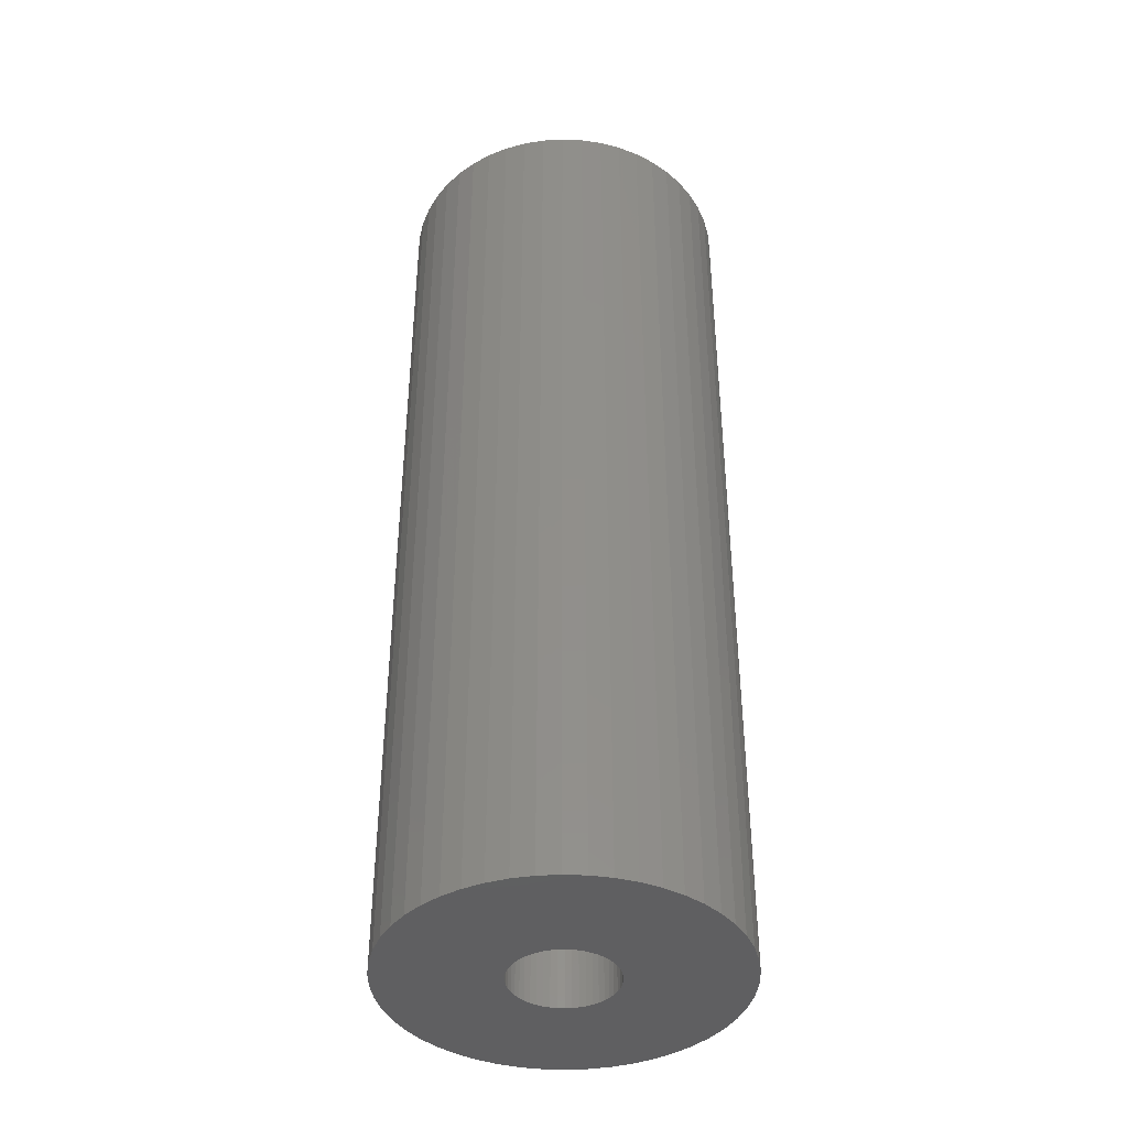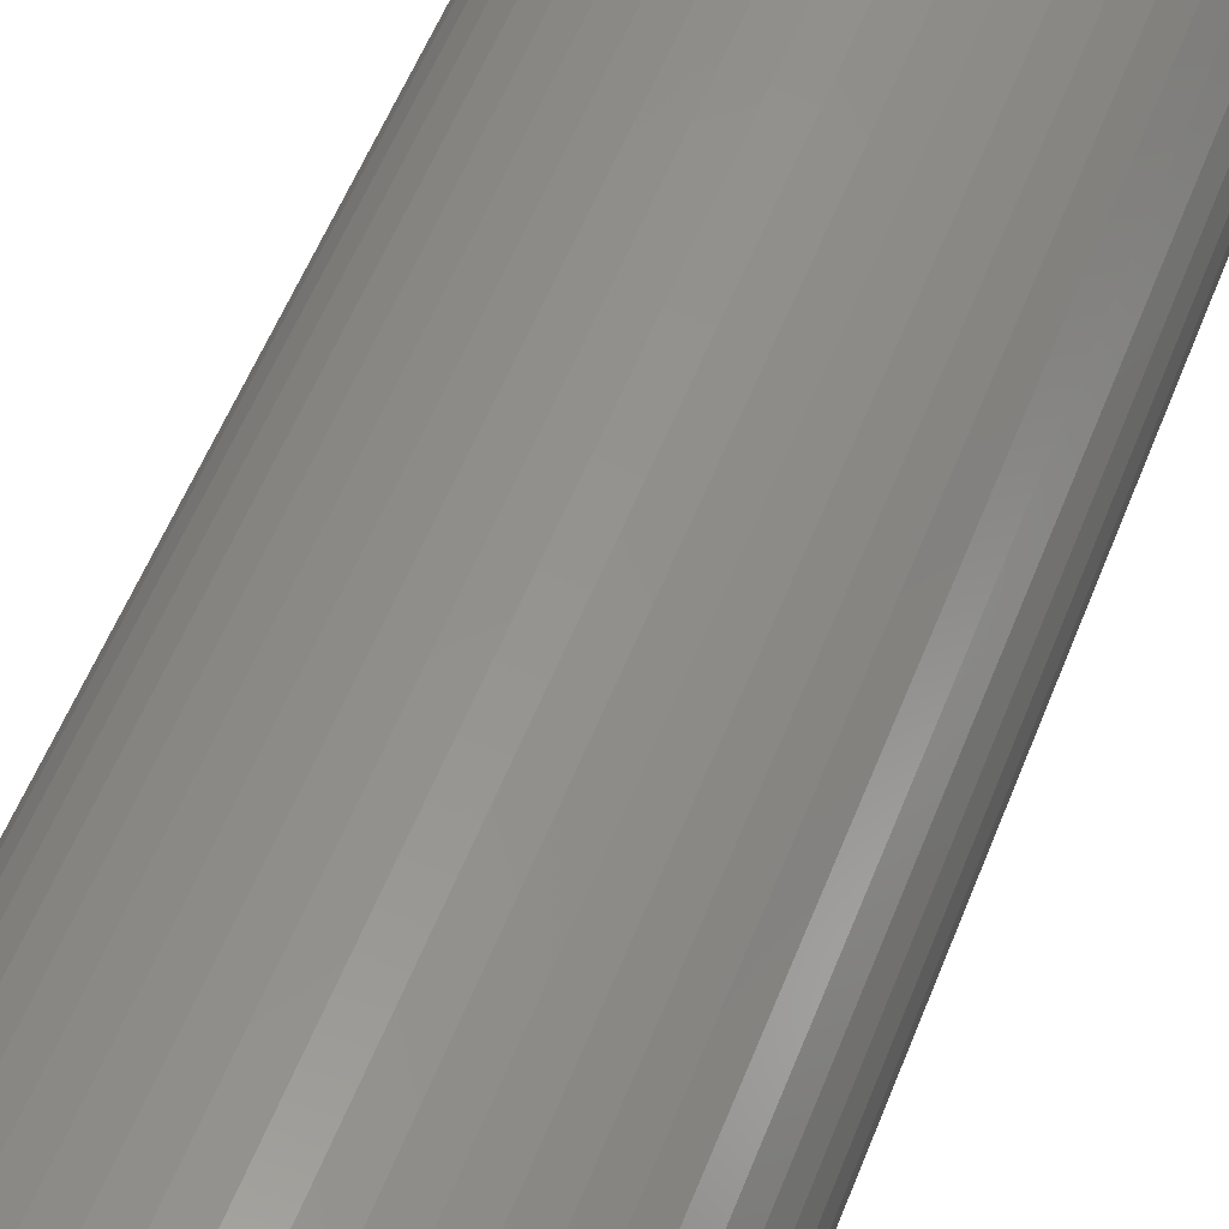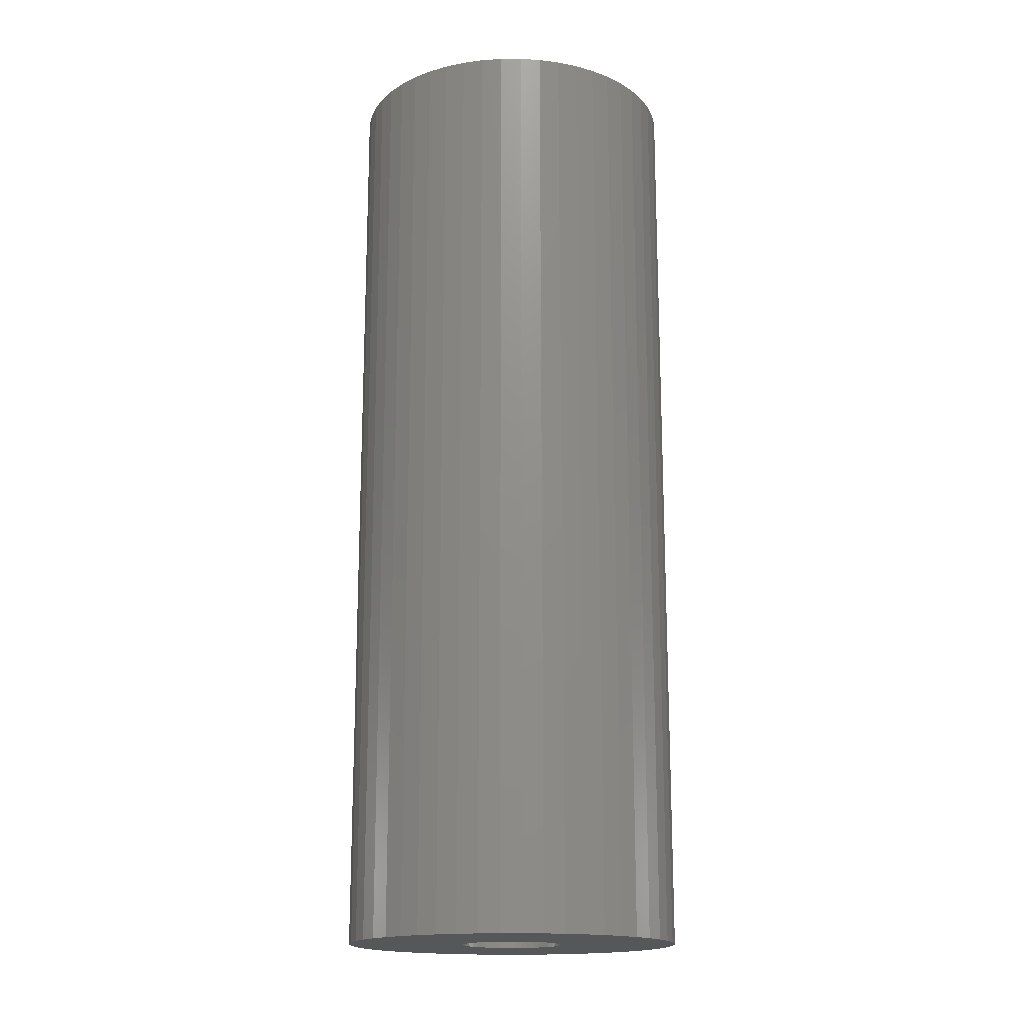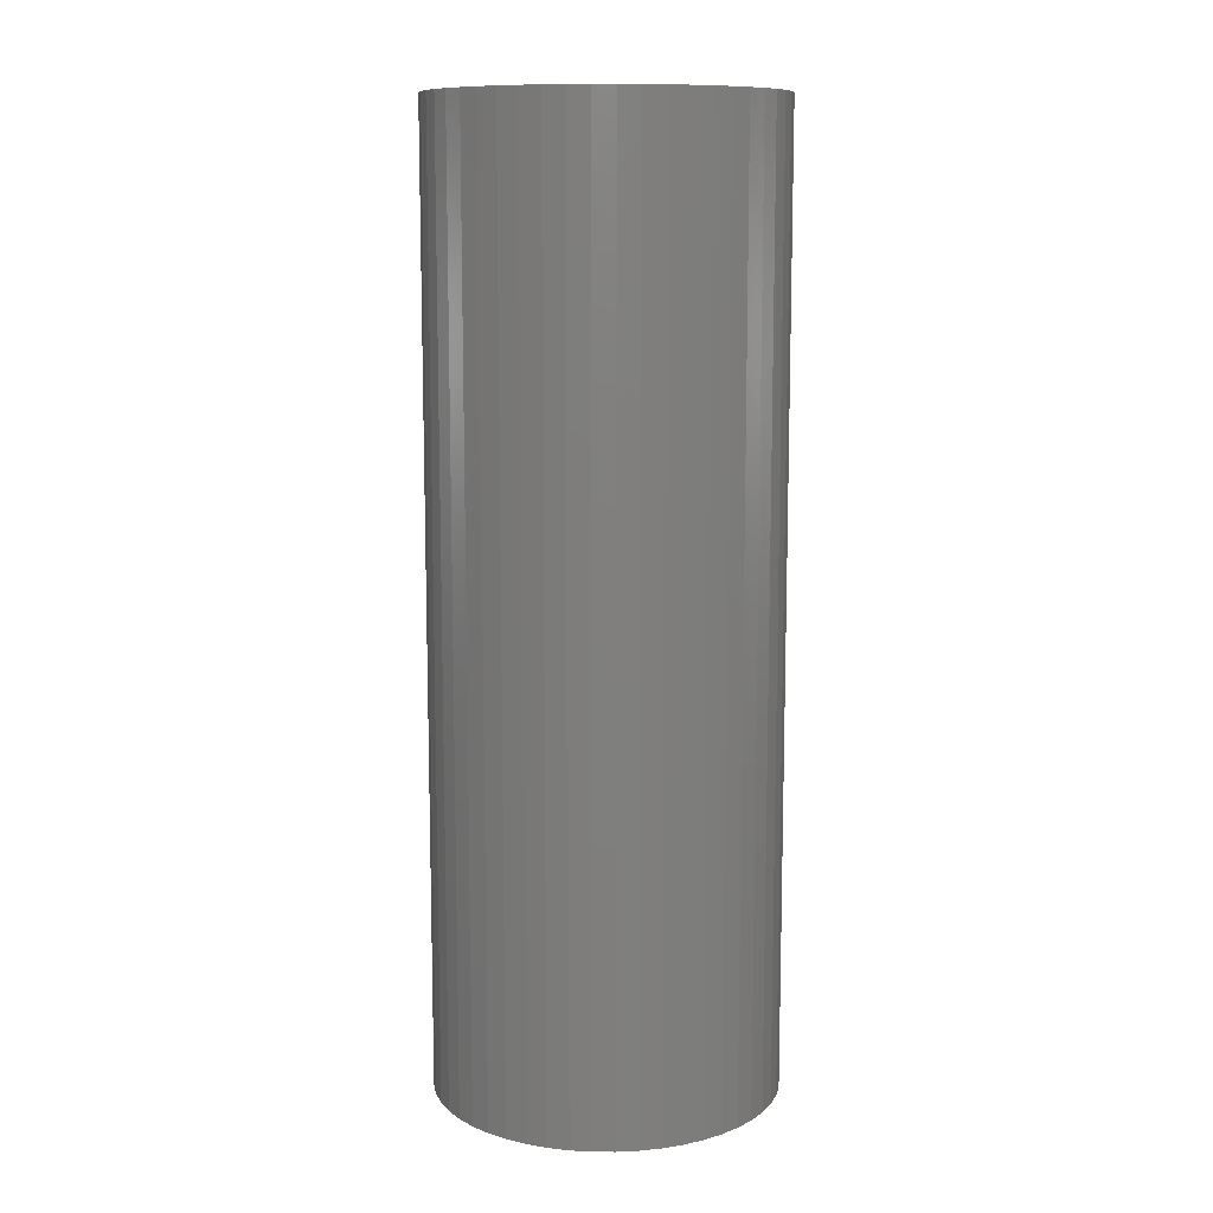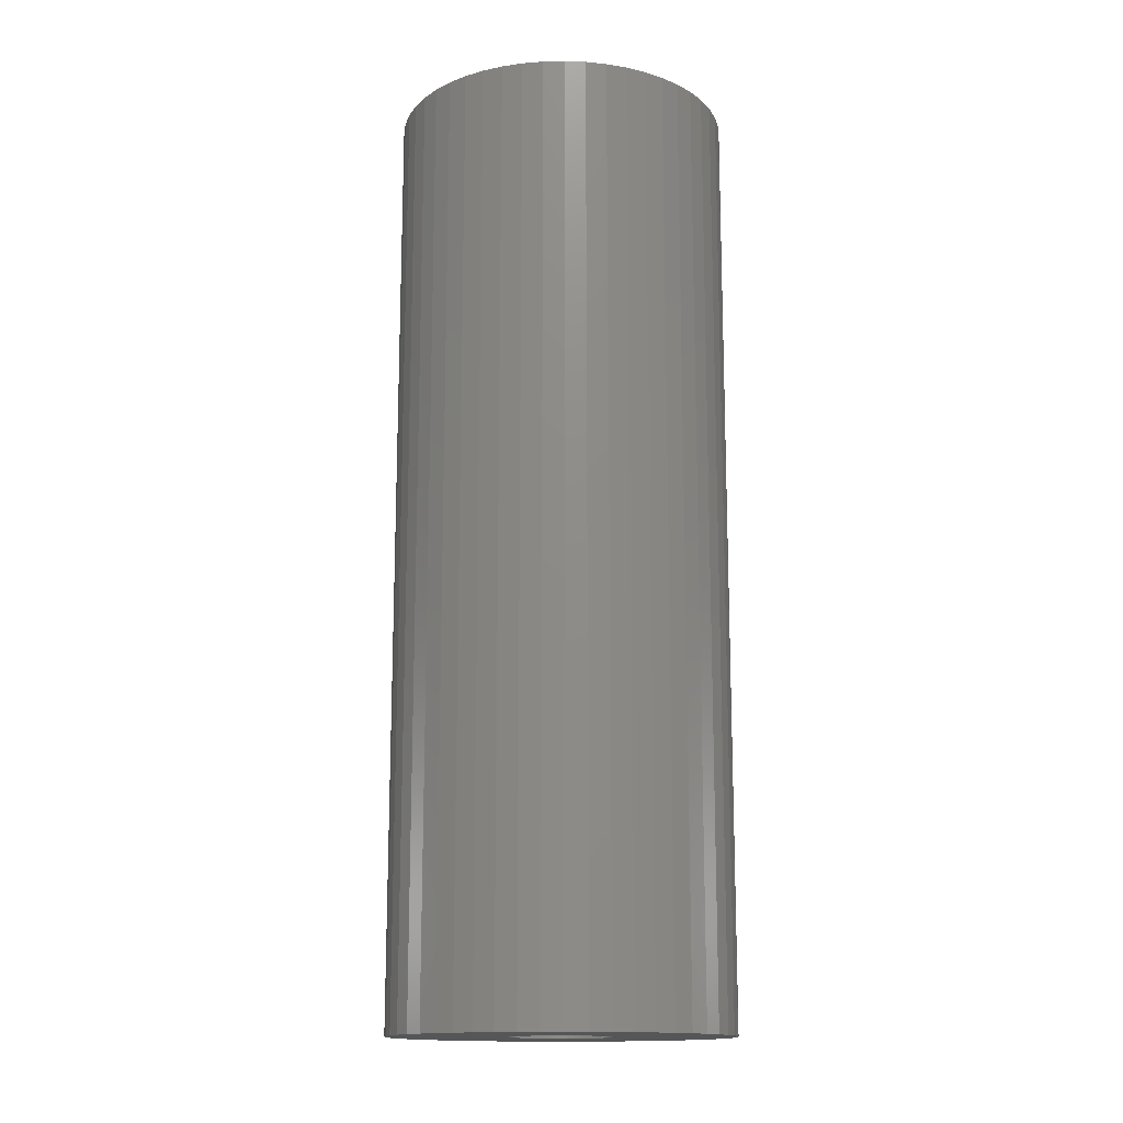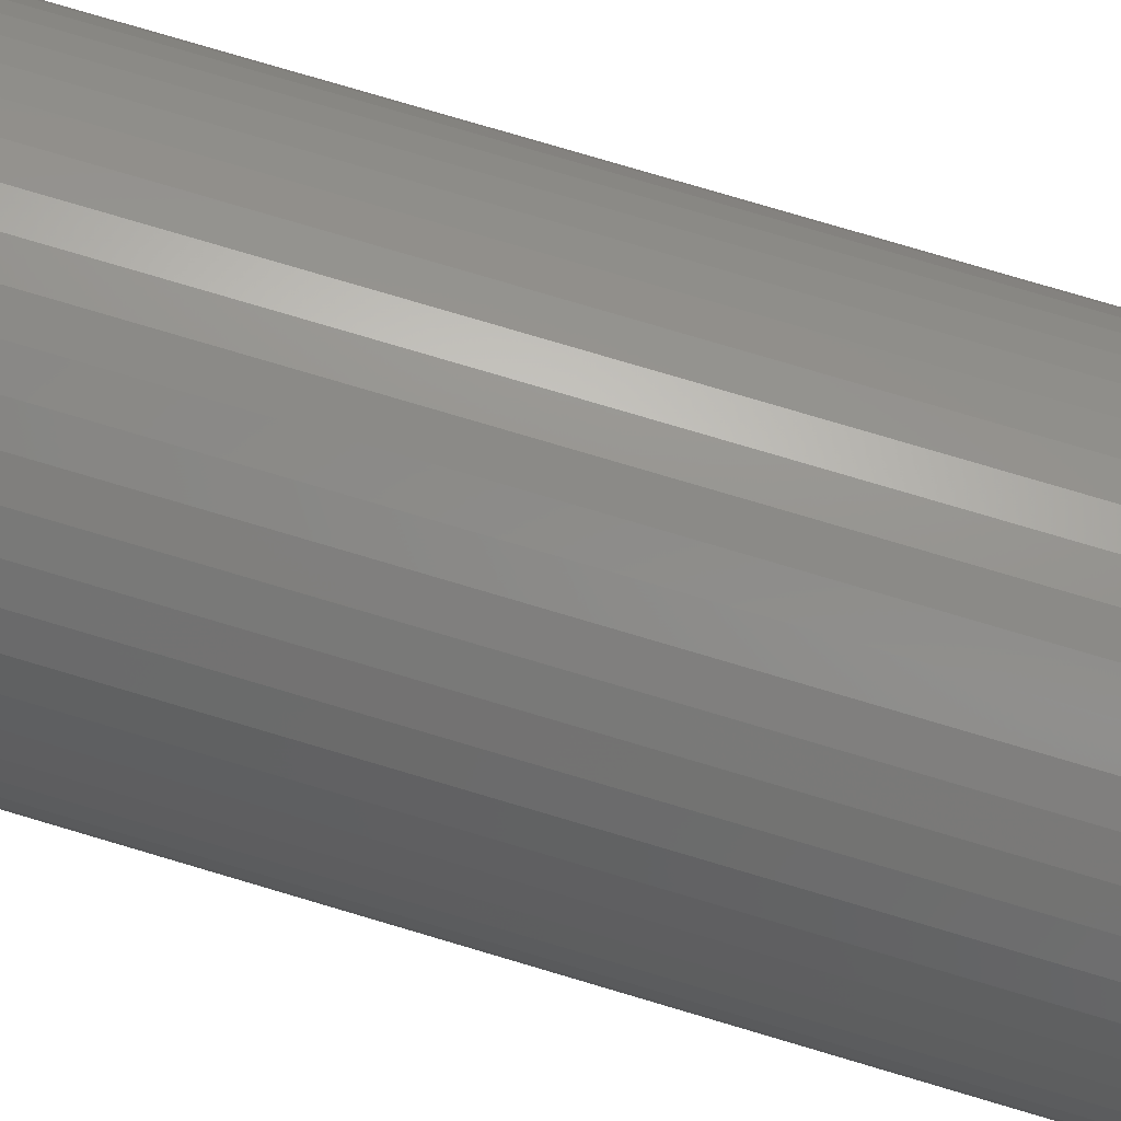
<metadata>
{"format":"stl","ext":"stl","renderer":"f3d","projection":"perspective","resolution":1024,"background":"white","views":[{"elev":-40.6,"azim":-111.0,"up":"+Z"},{"elev":54.2,"azim":20.8,"up":"+Y"},{"elev":-17.0,"azim":101.2,"up":"+Z"},{"elev":10.8,"azim":15.1,"up":"+Z"},{"elev":-14.9,"azim":175.4,"up":"+Z"},{"elev":78.3,"azim":106.5,"up":"+Y"}]}
</metadata>
<code>
# stl→obj: 200 verts, 400 faces
v 14 0 39
v 13.89 1.755 -39
v 13.89 1.755 39
v 14 0 -39
v -14 0 -39
v -13.89 1.755 39
v -13.89 1.755 -39
v -14 0 39
v 0.8791 13.97 -39
v -0.8791 13.97 39
v 0.8791 13.97 39
v -0.8791 13.97 -39
v -0.8791 -13.97 -39
v 0.8791 -13.97 39
v -0.8791 -13.97 39
v 0.8791 -13.97 -39
v 10.21 9.584 -39
v 8.924 10.79 39
v 10.21 9.584 39
v 8.924 10.79 -39
v -8.924 10.79 -39
v -10.21 9.584 39
v -8.924 10.79 39
v -10.21 9.584 -39
v -4.326 13.31 -39
v -5.961 12.67 39
v -4.326 13.31 39
v -5.961 12.67 -39
v 12.27 -6.745 39
v 13.02 -5.154 -39
v 13.02 -5.154 39
v 12.27 -6.745 -39
v 13.02 5.154 39
v 12.27 6.745 -39
v 12.27 6.745 39
v 13.02 5.154 -39
v 5.961 12.67 -39
v 4.326 13.31 39
v 5.961 12.67 39
v 4.326 13.31 -39
v 7.502 11.82 -39
v 7.502 11.82 39
v -13.02 5.154 -39
v -12.27 6.745 39
v -12.27 6.745 -39
v -13.02 5.154 39
v -11.33 8.229 -39
v -11.33 8.229 39
v 4.25 0 39
v 4.216 0.5327 39
v 13.56 3.482 39
v 13.89 -1.755 39
v 4.116 1.057 39
v 4.216 -0.5327 39
v 3.952 1.565 39
v 13.56 -3.482 39
v 3.724 2.047 39
v 11.33 8.229 39
v 4.116 -1.057 39
v 3.438 2.498 39
v 3.098 2.909 39
v 3.952 -1.565 39
v 2.709 3.275 39
v 2.277 3.588 39
v 3.724 -2.047 39
v 1.81 3.846 39
v 11.33 -8.229 39
v 3.438 -2.498 39
v 1.313 4.042 39
v 2.623 13.75 39
v 0.7964 4.175 39
v 0.2669 4.242 39
v -0.2669 4.242 39
v -0.7964 4.175 39
v -2.623 13.75 39
v -1.313 4.042 39
v -1.81 3.846 39
v -2.277 3.588 39
v -7.502 11.82 39
v -2.709 3.275 39
v -3.098 2.909 39
v -3.438 2.498 39
v 10.21 -9.584 39
v 3.098 -2.909 39
v 8.924 -10.79 39
v 2.709 -3.275 39
v 7.502 -11.82 39
v 2.277 -3.588 39
v 5.961 -12.67 39
v 1.81 -3.846 39
v 4.326 -13.31 39
v 1.313 -4.042 39
v 2.623 -13.75 39
v 0.7964 -4.175 39
v 0.2669 -4.242 39
v -0.2669 -4.242 39
v -0.7964 -4.175 39
v -2.623 -13.75 39
v -1.313 -4.042 39
v -4.326 -13.31 39
v -1.81 -3.846 39
v -5.961 -12.67 39
v -2.277 -3.588 39
v -7.502 -11.82 39
v -2.709 -3.275 39
v -8.924 -10.79 39
v -3.098 -2.909 39
v -10.21 -9.584 39
v -3.438 -2.498 39
v -11.33 -8.229 39
v -3.724 -2.047 39
v -12.27 -6.745 39
v -3.952 -1.565 39
v -13.02 -5.154 39
v -4.116 -1.057 39
v -13.56 -3.482 39
v -4.216 -0.5327 39
v -13.89 -1.755 39
v -4.25 0 39
v -3.724 2.047 39
v -3.952 1.565 39
v -4.116 1.057 39
v -13.56 3.482 39
v -4.216 0.5327 39
v -2.623 13.75 -39
v 4.25 0 -39
v 13.89 -1.755 -39
v 4.216 -0.5327 -39
v 13.56 -3.482 -39
v 4.116 -1.057 -39
v 4.216 0.5327 -39
v 3.952 -1.565 -39
v 13.56 3.482 -39
v 3.724 -2.047 -39
v 11.33 -8.229 -39
v 4.116 1.057 -39
v 3.438 -2.498 -39
v 10.21 -9.584 -39
v 3.098 -2.909 -39
v 8.924 -10.79 -39
v 3.952 1.565 -39
v 2.709 -3.275 -39
v 7.502 -11.82 -39
v 2.277 -3.588 -39
v 5.961 -12.67 -39
v 3.724 2.047 -39
v 1.81 -3.846 -39
v 4.326 -13.31 -39
v 11.33 8.229 -39
v 3.438 2.498 -39
v 1.313 -4.042 -39
v 2.623 -13.75 -39
v 0.7964 -4.175 -39
v 0.2669 -4.242 -39
v -0.2669 -4.242 -39
v -0.7964 -4.175 -39
v -2.623 -13.75 -39
v -1.313 -4.042 -39
v -4.326 -13.31 -39
v -1.81 -3.846 -39
v -5.961 -12.67 -39
v -2.277 -3.588 -39
v -7.502 -11.82 -39
v -2.709 -3.275 -39
v -8.924 -10.79 -39
v -3.098 -2.909 -39
v -10.21 -9.584 -39
v -11.33 -8.229 -39
v -3.438 -2.498 -39
v 3.098 2.909 -39
v 2.709 3.275 -39
v 2.277 3.588 -39
v 1.81 3.846 -39
v 1.313 4.042 -39
v 2.623 13.75 -39
v 0.7964 4.175 -39
v 0.2669 4.242 -39
v -0.2669 4.242 -39
v -0.7964 4.175 -39
v -1.313 4.042 -39
v -1.81 3.846 -39
v -2.277 3.588 -39
v -7.502 11.82 -39
v -2.709 3.275 -39
v -3.098 2.909 -39
v -3.438 2.498 -39
v -3.724 2.047 -39
v -3.952 1.565 -39
v -4.116 1.057 -39
v -13.56 3.482 -39
v -4.216 0.5327 -39
v -4.25 0 -39
v -3.724 -2.047 -39
v -12.27 -6.745 -39
v -3.952 -1.565 -39
v -13.02 -5.154 -39
v -4.116 -1.057 -39
v -13.56 -3.482 -39
v -4.216 -0.5327 -39
v -13.89 -1.755 -39
f 1 2 3
f 2 1 4
f 5 6 7
f 6 5 8
f 9 10 11
f 10 9 12
f 13 14 15
f 14 13 16
f 17 18 19
f 18 17 20
f 21 22 23
f 22 21 24
f 25 26 27
f 26 25 28
f 29 30 31
f 30 29 32
f 33 34 35
f 34 33 36
f 37 38 39
f 38 37 40
f 41 39 42
f 39 41 37
f 43 44 45
f 44 43 46
f 47 22 24
f 22 47 48
f 49 1 3
f 50 3 51
f 1 49 52
f 53 51 33
f 54 52 49
f 55 33 35
f 52 54 56
f 57 35 58
f 59 56 54
f 60 58 19
f 56 59 31
f 61 19 18
f 62 31 59
f 63 18 42
f 31 62 29
f 64 42 39
f 65 29 62
f 66 39 38
f 29 65 67
f 68 67 65
f 3 50 49
f 51 53 50
f 33 55 53
f 35 57 55
f 58 60 57
f 19 61 60
f 18 63 61
f 69 38 70
f 42 64 63
f 39 66 64
f 38 69 66
f 71 70 11
f 70 71 69
f 11 72 71
f 11 73 72
f 10 73 11
f 73 10 74
f 75 74 10
f 74 75 76
f 27 76 75
f 76 27 77
f 26 77 27
f 77 26 78
f 79 78 26
f 78 79 80
f 23 80 79
f 80 23 81
f 22 81 23
f 48 82 22
f 81 22 82
f 67 68 83
f 84 83 68
f 83 84 85
f 86 85 84
f 85 86 87
f 88 87 86
f 87 88 89
f 90 89 88
f 89 90 91
f 92 91 90
f 91 92 93
f 94 93 92
f 93 94 14
f 95 14 94
f 96 14 95
f 15 96 97
f 96 15 14
f 98 97 99
f 100 99 101
f 102 101 103
f 97 98 15
f 104 103 105
f 106 105 107
f 108 107 109
f 110 109 111
f 112 111 113
f 114 113 115
f 116 115 117
f 99 100 98
f 118 117 119
f 82 48 120
f 44 120 48
f 101 102 100
f 120 44 121
f 103 104 102
f 46 121 44
f 105 106 104
f 121 46 122
f 107 108 106
f 123 122 46
f 109 110 108
f 122 123 124
f 111 112 110
f 6 124 123
f 113 114 112
f 124 6 119
f 115 116 114
f 8 119 6
f 117 118 116
f 119 8 118
f 125 27 75
f 27 125 25
f 126 4 127
f 128 127 129
f 4 126 2
f 130 129 30
f 131 2 126
f 132 30 32
f 2 131 133
f 134 32 135
f 136 133 131
f 137 135 138
f 133 136 36
f 139 138 140
f 141 36 136
f 142 140 143
f 36 141 34
f 144 143 145
f 146 34 141
f 147 145 148
f 34 146 149
f 150 149 146
f 127 128 126
f 129 130 128
f 30 132 130
f 32 134 132
f 135 137 134
f 138 139 137
f 140 142 139
f 151 148 152
f 143 144 142
f 145 147 144
f 148 151 147
f 153 152 16
f 152 153 151
f 16 154 153
f 16 155 154
f 13 155 16
f 155 13 156
f 157 156 13
f 156 157 158
f 159 158 157
f 158 159 160
f 161 160 159
f 160 161 162
f 163 162 161
f 162 163 164
f 165 164 163
f 164 165 166
f 167 166 165
f 168 169 167
f 166 167 169
f 149 150 17
f 170 17 150
f 17 170 20
f 171 20 170
f 20 171 41
f 172 41 171
f 41 172 37
f 173 37 172
f 37 173 40
f 174 40 173
f 40 174 175
f 176 175 174
f 175 176 9
f 177 9 176
f 178 9 177
f 12 178 179
f 178 12 9
f 125 179 180
f 25 180 181
f 28 181 182
f 179 125 12
f 183 182 184
f 21 184 185
f 24 185 186
f 47 186 187
f 45 187 188
f 43 188 189
f 190 189 191
f 180 25 125
f 7 191 192
f 169 168 193
f 194 193 168
f 181 28 25
f 193 194 195
f 182 183 28
f 196 195 194
f 184 21 183
f 195 196 197
f 185 24 21
f 198 197 196
f 186 47 24
f 197 198 199
f 187 45 47
f 200 199 198
f 188 43 45
f 199 200 192
f 189 190 43
f 5 192 200
f 191 7 190
f 192 5 7
f 16 93 14
f 93 16 152
f 51 36 33
f 36 51 133
f 3 133 51
f 133 3 2
f 58 17 19
f 17 58 149
f 35 149 58
f 149 35 34
f 40 70 38
f 70 40 175
f 175 11 70
f 11 175 9
f 20 42 18
f 42 20 41
f 45 48 47
f 48 45 44
f 190 46 43
f 46 190 123
f 7 123 190
f 123 7 6
f 28 79 26
f 79 28 183
f 183 23 79
f 23 183 21
f 12 75 10
f 75 12 125
f 52 4 1
f 4 52 127
f 83 135 67
f 135 83 138
f 167 106 108
f 106 167 165
f 194 114 196
f 114 194 112
f 167 110 168
f 110 167 108
f 145 87 89
f 87 145 143
f 31 129 56
f 129 31 30
f 67 32 29
f 32 67 135
f 198 118 200
f 118 198 116
f 200 8 5
f 8 200 118
f 196 116 198
f 116 196 114
f 140 83 85
f 83 140 138
f 148 89 91
f 89 148 145
f 152 91 93
f 91 152 148
f 56 127 52
f 127 56 129
f 157 15 98
f 15 157 13
f 165 104 106
f 104 165 163
f 168 112 194
f 112 168 110
f 143 85 87
f 85 143 140
f 159 98 100
f 98 159 157
f 161 100 102
f 100 161 159
f 163 102 104
f 102 163 161
f 126 50 131
f 50 126 49
f 119 191 124
f 191 119 192
f 178 72 73
f 72 178 177
f 154 96 95
f 96 154 155
f 171 61 63
f 61 171 170
f 185 80 81
f 80 185 184
f 181 76 77
f 76 181 180
f 132 59 130
f 59 132 62
f 141 57 146
f 57 141 55
f 131 53 136
f 53 131 50
f 146 60 150
f 60 146 57
f 174 66 69
f 66 174 173
f 176 69 71
f 69 176 174
f 172 63 64
f 63 172 171
f 121 187 120
f 187 121 188
f 122 188 121
f 188 122 189
f 182 77 78
f 77 182 181
f 179 73 74
f 73 179 178
f 153 95 94
f 95 153 154
f 136 55 141
f 55 136 53
f 150 61 170
f 61 150 60
f 177 71 72
f 71 177 176
f 173 64 66
f 64 173 172
f 120 186 82
f 186 120 187
f 82 185 81
f 185 82 186
f 124 189 122
f 189 124 191
f 184 78 80
f 78 184 182
f 180 74 76
f 74 180 179
f 137 65 134
f 65 137 68
f 130 54 128
f 54 130 59
f 142 88 86
f 88 142 144
f 134 62 132
f 62 134 65
f 128 49 126
f 49 128 54
f 109 193 111
f 193 109 169
f 113 197 115
f 197 113 195
f 139 86 84
f 86 139 142
f 151 94 92
f 94 151 153
f 144 90 88
f 90 144 147
f 156 99 97
f 99 156 158
f 164 107 105
f 107 164 166
f 107 169 109
f 169 107 166
f 111 195 113
f 195 111 193
f 115 199 117
f 199 115 197
f 117 192 119
f 192 117 199
f 139 68 137
f 68 139 84
f 162 105 103
f 105 162 164
f 160 103 101
f 103 160 162
f 155 97 96
f 97 155 156
f 147 92 90
f 92 147 151
f 158 101 99
f 101 158 160

</code>
